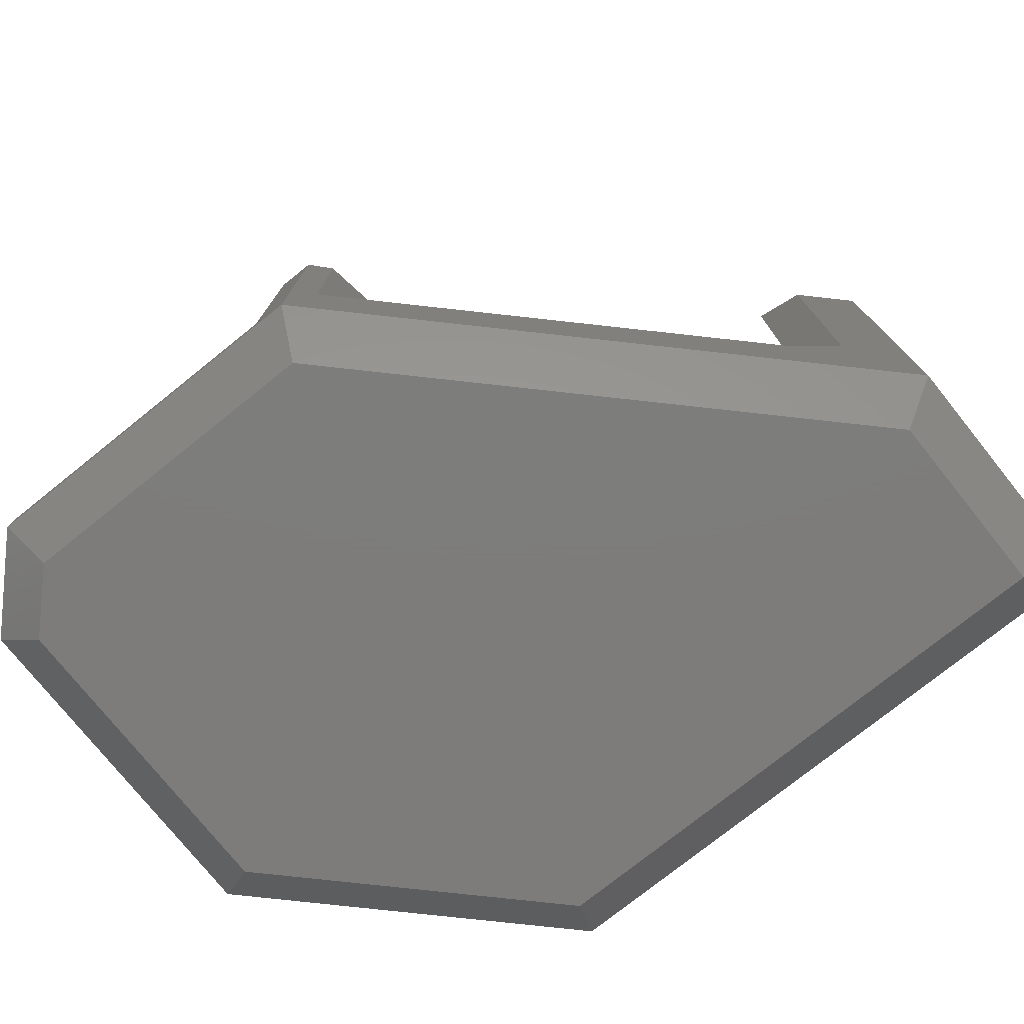
<metadata>
{"format":"stl","ext":"stl","renderer":"f3d","projection":"perspective","resolution":1024,"background":"white","views":[{"elev":-76.3,"azim":-141.3,"up":"+Z"}]}
</metadata>
<code>
# stl→obj: 420 verts, 820 faces
v -0.525 -1.8 20.5
v -2.525 -1.8 20.5
v -0.525 -3.1 21.8
v -2.525 -1.8 12.5
v -0.525 2.41 21.8
v -0.525 -1.8 6.5
v -2.525 -3.8 22.5
v -2.525 -3.8 12.5
v 0.175 -3.8 22.5
v 0.175 2.7 22.5
v 1.475 -7.3 22.5
v -16.02 -7.3 22.5
v -12.53 -3.8 22.5
v -8.294 -3.8 15.35
v -5.354 -3.8 14.02
v -5.881 -3.8 14.58
v -6.2 -3.8 14.79
v -5.597 -3.8 14.32
v -6.756 -3.8 15.35
v 1.475 2.7 22.5
v 0.175 12.7 12.5
v 1.475 12.7 12.5
v -0.525 12 12.21
v -0.525 12 5
v 1.475 12.7 2.95
v 0.175 12.7 1.7
v 1.274 12.7 2.749
v -0.525 -0.3 5
v 1.475 -7.3 16.73
v 1.475 -7.3 8.275
v -16.02 -3.5 19.81
v -14.32 -1.8 19.81
v -12.53 -1.8 21.09
v -12.53 -3.8 12.5
v -9.696 -3.8 14.02
v -8.85 -3.8 14.79
v -9.169 -3.8 14.58
v -9.453 -3.8 14.32
v -16.02 -7.3 16.73
v -12.82 -0.3 5
v -14.32 -1.8 6.5
v -7.254 -1.8 7.507
v -2.554 -1.8 11.96
v -2.642 -1.8 11.43
v -2.787 -1.8 10.9
v -2.987 -1.8 10.4
v -3.241 -1.8 9.922
v -3.545 -1.8 9.474
v -3.895 -1.8 9.062
v -4.288 -1.8 8.689
v -4.719 -1.8 8.362
v -5.183 -1.8 8.082
v -5.674 -1.8 7.855
v -6.187 -1.8 7.682
v -6.716 -1.8 7.566
v -16.02 -3.5 1.7
v 0.8792 11 0
v 1.274 12.7 2.5
v 13.03 12.7 1.7
v -16.02 -7.3 8.275
v -16.02 -12.7 1.7
v -14.32 -11 0
v -14.32 -4.204 0
v -16.02 -7.525 2.299
v -16.02 -7.3 2.299
v -12.53 -1.8 12.5
v -7.796 -1.8 7.507
v -8.334 -1.8 7.566
v -8.863 -1.8 7.682
v -9.376 -1.8 7.855
v -9.867 -1.8 8.082
v -10.33 -1.8 8.362
v -10.76 -1.8 8.689
v -11.15 -1.8 9.062
v -11.51 -1.8 9.474
v -11.81 -1.8 9.922
v -12.06 -1.8 10.4
v -12.26 -1.8 10.9
v -12.41 -1.8 11.43
v -12.5 -1.8 11.96
v 1.475 -7.3 2.95
v 1.274 -7.3 2.749
v 13.03 12.7 2.5
v 7.609 9.325 2.5
v 6.094 6.7 2.5
v 1.274 -7.3 2.5
v 16.02 9.7 1.7
v 12.32 11 0
v 10.64 9.325 2.5
v 16.02 9.7 2.5
v -2.554 -3.8 11.96
v -2.642 -3.8 11.43
v -2.787 -3.8 10.9
v -2.987 -3.8 10.4
v -3.241 -3.8 9.922
v -3.545 -3.8 9.474
v -3.895 -3.8 9.062
v -4.288 -3.8 8.689
v -4.719 -3.8 8.362
v -5.183 -3.8 8.082
v -5.674 -3.8 7.855
v -6.187 -3.8 7.682
v -6.716 -3.8 7.566
v -7.254 -3.8 7.507
v -7.796 -3.8 7.507
v -8.334 -3.8 7.566
v -8.863 -3.8 7.682
v -9.376 -3.8 7.855
v -9.867 -3.8 8.082
v -10.33 -3.8 8.362
v -10.76 -3.8 8.689
v -11.15 -3.8 9.062
v -11.51 -3.8 9.474
v -11.81 -3.8 9.922
v -12.06 -3.8 10.4
v -12.26 -3.8 10.9
v -12.41 -3.8 11.43
v -12.5 -3.8 11.96
v 10.47 4.375 5.3
v 7.783 4.375 5.3
v 10.64 4.075 5
v 8.988 5.357 5.3
v 11.81 6.7 5.3
v 10.19 5.874 5.3
v 9.262 5.357 5.3
v 9.529 5.412 5.3
v 9.78 5.52 5.3
v 10 5.676 5.3
v 7.609 4.075 5
v 6.44 6.7 5.3
v 8.057 5.874 5.3
v 8.246 5.676 5.3
v 8.47 5.52 5.3
v 8.721 5.412 5.3
v 10.64 4.075 2.5
v 12.16 6.7 5
v 12.16 6.7 2.5
v 6.094 6.7 5
v 7.609 4.075 2.5
v 7.609 9.325 5
v 7.783 9.025 5.3
v 7.979 7.414 5.3
v 7.859 7.169 5.3
v 7.791 6.904 5.3
v 7.777 6.632 5.3
v 7.818 6.362 5.3
v 7.913 6.105 5.3
v 10.64 9.325 5
v 10.47 9.025 5.3
v 9.125 8.05 5.3
v 8.853 8.022 5.3
v 8.593 7.941 5.3
v 8.354 7.808 5.3
v 8.147 7.63 5.3
v 10.27 7.414 5.3
v 9.397 8.022 5.3
v 9.657 7.941 5.3
v 10.1 7.63 5.3
v 9.896 7.808 5.3
v 10.34 6.105 5.3
v 10.43 6.362 5.3
v 10.47 6.632 5.3
v 10.46 6.904 5.3
v 10.39 7.169 5.3
v 16.02 -3.008 2.5
v 9.125 8.05 0.6
v 9.657 7.941 0.6
v 9.397 8.022 0.6
v 8.853 8.022 0.6
v 8.593 7.941 0.6
v 8.354 7.808 0.6
v 8.147 7.63 0.6
v 7.979 7.414 0.6
v 7.859 7.169 0.6
v 7.791 6.904 0.6
v 7.777 6.632 0.6
v 7.818 6.362 0.6
v 7.913 6.105 0.6
v 8.057 5.874 0.6
v 8.246 5.676 0.6
v 8.47 5.52 0.6
v 8.721 5.412 0.6
v 8.988 5.357 0.6
v 9.262 5.357 0.6
v 9.529 5.412 0.6
v 9.78 5.52 0.6
v 10 5.676 0.6
v 10.19 5.874 0.6
v 10.34 6.105 0.6
v 10.43 6.362 0.6
v 10.47 6.632 0.6
v 10.46 6.904 0.6
v 10.39 7.169 0.6
v 10.27 7.414 0.6
v 10.1 7.63 0.6
v 9.896 7.808 0.6
v 5.629 -11 0
v 6.333 -12.7 1.7
v 16.02 -3.008 1.7
v 14.32 -2.304 0
v -16.02 -12.7 2.5
v 6.333 -12.7 2.5
v 14.32 8.996 0
v 1.175 -7.525 2.299
v -16.02 -7.525 2.5
v 1.175 -7.525 2.5
v 1.175 -7.3 2.5
v 1.175 -7.3 2.299
v -16.02 -7.525 8.275
v -16.02 -8.7 15.55
v -16.02 -7.525 16.73
v -16.02 -8.7 9.45
v 1.475 -8.7 9.45
v 1.475 -7.525 8.275
v 1.475 -7.525 16.73
v -14.78 -8.7 12.5
v -14.03 -8.7 13.25
v -12.03 -8.7 13.25
v -9.696 -8.7 14.02
v -14.22 -8.7 13.22
v -14.4 -8.7 13.15
v -14.56 -8.7 13.03
v -14.67 -8.7 12.88
v -14.75 -8.7 12.69
v 1.475 -8.7 15.55
v -6.756 -8.7 15.35
v -9.453 -8.7 14.32
v -9.169 -8.7 14.58
v -8.85 -8.7 14.79
v -8.294 -8.7 15.35
v -14.75 -8.7 12.31
v -14.67 -8.7 12.12
v -14.56 -8.7 11.97
v -14.4 -8.7 11.85
v -14.22 -8.7 11.78
v -14.03 -8.7 11.75
v -9.555 -8.7 10.8
v -7.525 -8.7 9.85
v -7.909 -8.7 9.878
v -8.285 -8.7 9.961
v -8.645 -8.7 10.1
v -8.981 -8.7 10.29
v -9.287 -8.7 10.52
v -11.3 -8.2 12.31
v -11.3 -8.7 12.31
v -11.28 -8.2 12.5
v -11.38 -8.7 12.12
v -12.78 -8.2 12.5
v -12.75 -8.2 12.31
v -11.38 -8.2 12.12
v -11.28 -8.7 12.5
v -10.17 -8.7 12.58
v -10.16 -8.7 12.19
v -11.3 -8.2 12.69
v -12.75 -8.2 12.69
v -11.3 -8.7 12.69
v -11.38 -8.2 12.88
v -12.67 -8.2 12.88
v -11.38 -8.7 12.88
v -10.13 -8.7 12.96
v -11.49 -8.2 13.03
v -12.56 -8.2 13.03
v -11.49 -8.7 13.03
v -11.65 -8.2 13.15
v -12.4 -8.2 13.15
v -11.65 -8.7 13.15
v -10.04 -8.7 13.33
v -11.83 -8.2 13.22
v -12.22 -8.2 13.22
v -11.83 -8.7 13.22
v -12.03 -8.2 13.25
v -9.893 -8.7 13.69
v -12.22 -8.7 13.22
v -13.83 -8.7 13.22
v -12.4 -8.7 13.15
v -13.65 -8.7 13.15
v -12.56 -8.7 13.03
v -13.49 -8.7 13.03
v -12.67 -8.7 12.88
v -12.75 -8.7 12.69
v -13.38 -8.7 12.88
v -12.78 -8.7 12.5
v -13.3 -8.7 12.69
v -12.75 -8.7 12.31
v -13.3 -8.7 12.31
v -13.28 -8.7 12.5
v -12.67 -8.2 12.12
v -12.67 -8.7 12.12
v -13.38 -8.7 12.12
v -12.56 -8.2 11.97
v -11.49 -8.2 11.97
v -12.56 -8.7 11.97
v -13.49 -8.7 11.97
v -12.4 -8.2 11.85
v -11.65 -8.2 11.85
v -12.4 -8.7 11.85
v -12.22 -8.2 11.78
v -11.83 -8.2 11.78
v -12.22 -8.7 11.78
v -13.65 -8.7 11.85
v -12.03 -8.2 11.75
v -12.03 -8.7 11.75
v -13.83 -8.7 11.78
v -11.83 -8.7 11.78
v -9.958 -8.7 11.45
v -9.78 -8.7 11.11
v -11.65 -8.7 11.85
v -11.49 -8.7 11.97
v -10.08 -8.7 11.81
v -13.3 -8.2 12.31
v -13.28 -8.2 12.5
v -14.78 -8.2 12.5
v -14.75 -8.2 12.31
v -13.38 -8.2 12.12
v -13.3 -8.2 12.69
v -14.75 -8.2 12.69
v -13.38 -8.2 12.88
v -14.67 -8.2 12.88
v -13.49 -8.2 13.03
v -14.56 -8.2 13.03
v -13.65 -8.2 13.15
v -14.4 -8.2 13.15
v -13.83 -8.2 13.22
v -14.22 -8.2 13.22
v -14.03 -8.2 13.25
v -14.67 -8.2 12.12
v -14.56 -8.2 11.97
v -13.49 -8.2 11.97
v -14.4 -8.2 11.85
v -13.65 -8.2 11.85
v -14.22 -8.2 11.78
v -13.83 -8.2 11.78
v -14.03 -8.2 11.75
v -10.17 -3.8 12.58
v -9.893 -3.8 13.69
v -10.04 -3.8 13.33
v -10.13 -3.8 12.96
v -4.876 -8.7 12.58
v -5.881 -8.7 14.58
v -6.2 -8.7 14.79
v -5.597 -8.7 14.32
v -5.354 -8.7 14.02
v -5.157 -8.7 13.69
v -5.01 -8.7 13.33
v -4.915 -8.7 12.96
v -4.893 -8.7 12.19
v -4.965 -8.7 11.81
v -5.092 -8.7 11.45
v -5.27 -8.7 11.11
v -5.495 -8.7 10.8
v -5.763 -8.7 10.52
v -6.069 -8.7 10.29
v -6.405 -8.7 10.1
v -6.765 -8.7 9.961
v -7.141 -8.7 9.878
v -4.876 -3.8 12.58
v -4.915 -3.8 12.96
v -5.01 -3.8 13.33
v -5.157 -3.8 13.69
v -4.893 -3.8 12.19
v -4.965 -3.8 11.81
v -5.092 -3.8 11.45
v -5.27 -3.8 11.11
v -5.495 -3.8 10.8
v -5.763 -3.8 10.52
v -6.069 -3.8 10.29
v -6.405 -3.8 10.1
v -6.765 -3.8 9.961
v -7.141 -3.8 9.878
v -7.525 -3.8 9.85
v -7.909 -3.8 9.878
v -8.285 -3.8 9.961
v -8.645 -3.8 10.1
v -8.981 -3.8 10.29
v -9.287 -3.8 10.52
v -9.555 -3.8 10.8
v -9.78 -3.8 11.11
v -9.958 -3.8 11.45
v -10.08 -3.8 11.81
v -10.16 -3.8 12.19
v 1.975 7.156 1.351
v -1.025 7.156 1.351
v 1.975 7.257 1.351
v -1.025 7.156 1.149
v 1.975 7.156 1.149
v -1.025 7.257 1.351
v -1.025 7.257 1.149
v 1.975 7.257 1.149
v -13.18 -10.16 1.15
v -13.18 -10.01 1.15
v -13.18 -10.16 1.351
v 6.687 9.85 1.15
v 6.83 9.85 1.351
v 6.83 9.85 1.15
v -13.18 -10.01 1.351
v 6.687 9.85 1.351
v -12.68 -6.3 12.6
v -12.68 -6.3 12.4
v -12.68 -6.401 12.6
v -13.53 -6.3 12.6
v -13.53 -6.401 12.6
v -12.68 -6.401 12.4
v -13.53 -6.3 12.4
v -13.53 -6.401 12.4
v -2.274 -6.3 13
v -2.274 -6.3 12
v -2.274 -6.401 13
v -2.375 -6.3 13
v -2.375 -6.401 13
v -2.274 -6.401 12
v -2.375 -6.3 12
v -2.375 -6.401 12
v 13.18 5.162 1.15
v -1.837 -9.85 1.15
v 13.18 5.162 1.351
v 13.18 5.305 1.15
v 13.18 5.305 1.351
v -1.837 -9.85 1.351
v -1.98 -9.85 1.15
v -1.98 -9.85 1.351
f 1 2 3
f 2 1 4
f 5 1 3
f 5 6 1
f 4 1 6
f 3 2 7
f 7 2 8
f 8 2 4
f 3 7 9
f 10 3 9
f 5 3 10
f 7 11 9
f 7 12 11
f 13 12 7
f 7 14 13
f 8 15 7
f 16 17 7
f 7 18 16
f 7 17 19
f 7 19 14
f 7 15 18
f 9 20 10
f 9 11 20
f 10 21 5
f 21 10 22
f 22 10 20
f 5 21 23
f 23 21 24
f 22 25 21
f 24 21 26
f 21 27 26
f 21 25 27
f 23 6 5
f 23 28 6
f 24 28 23
f 20 29 22
f 22 30 25
f 22 29 30
f 20 11 29
f 12 29 11
f 12 13 31
f 31 13 32
f 32 13 33
f 13 34 33
f 13 35 34
f 13 14 36
f 13 36 37
f 37 38 13
f 13 38 35
f 12 31 39
f 39 29 12
f 28 40 6
f 6 40 41
f 42 6 41
f 4 6 43
f 43 6 44
f 44 6 45
f 45 6 46
f 46 6 47
f 47 6 48
f 48 6 49
f 49 6 50
f 50 6 51
f 51 6 52
f 52 6 53
f 53 6 54
f 54 6 55
f 55 6 42
f 40 28 24
f 24 26 40
f 40 26 56
f 26 57 56
f 26 27 58
f 26 58 59
f 26 59 57
f 40 56 41
f 41 56 31
f 31 56 60
f 61 56 62
f 62 56 63
f 61 64 56
f 56 57 63
f 56 64 65
f 56 65 60
f 41 31 32
f 66 41 32
f 42 41 67
f 67 41 68
f 68 41 69
f 69 41 70
f 70 41 71
f 71 41 72
f 72 41 73
f 73 41 74
f 74 41 75
f 75 41 76
f 76 41 77
f 77 41 78
f 78 41 79
f 79 41 80
f 80 41 66
f 39 31 60
f 66 32 33
f 81 27 25
f 25 30 81
f 82 58 27
f 82 27 81
f 59 58 83
f 84 83 58
f 84 58 85
f 85 58 86
f 86 58 82
f 59 83 87
f 59 87 88
f 57 59 88
f 89 90 83
f 89 83 84
f 87 83 90
f 91 4 43
f 8 4 91
f 92 43 44
f 91 43 92
f 93 44 45
f 92 44 93
f 94 45 46
f 93 45 94
f 95 46 47
f 94 46 95
f 96 47 48
f 95 47 96
f 97 48 49
f 96 48 97
f 98 49 50
f 97 49 98
f 99 50 51
f 98 50 99
f 100 51 52
f 99 51 100
f 101 52 53
f 100 52 101
f 102 53 54
f 101 53 102
f 103 54 55
f 102 54 103
f 104 55 42
f 103 55 104
f 105 42 67
f 104 42 105
f 106 67 68
f 105 67 106
f 107 68 69
f 106 68 107
f 108 69 70
f 107 69 108
f 109 70 71
f 108 70 109
f 110 71 72
f 109 71 110
f 111 72 73
f 110 72 111
f 112 73 74
f 111 73 112
f 113 74 75
f 112 74 113
f 114 75 76
f 113 75 114
f 115 76 77
f 114 76 115
f 116 77 78
f 115 77 116
f 117 78 79
f 116 78 117
f 118 79 80
f 117 79 118
f 34 80 66
f 118 80 34
f 33 34 66
f 119 120 121
f 122 120 119
f 121 123 119
f 124 119 123
f 122 119 125
f 125 119 126
f 126 119 127
f 127 119 128
f 128 119 124
f 121 120 129
f 120 130 129
f 131 130 120
f 131 120 132
f 132 120 133
f 133 120 134
f 134 120 122
f 121 129 135
f 136 123 121
f 136 121 137
f 137 121 135
f 129 130 138
f 129 138 139
f 135 129 139
f 130 140 138
f 141 140 130
f 142 141 130
f 142 130 143
f 143 130 144
f 144 130 145
f 145 130 146
f 146 130 147
f 147 130 131
f 138 140 85
f 139 138 85
f 141 148 140
f 149 148 141
f 150 149 141
f 150 141 151
f 151 141 152
f 152 141 153
f 153 141 154
f 154 141 142
f 140 148 84
f 85 140 84
f 123 148 149
f 155 123 149
f 156 149 150
f 157 149 156
f 155 149 158
f 158 149 159
f 159 149 157
f 136 148 123
f 148 136 89
f 84 148 89
f 89 136 137
f 124 123 160
f 160 123 161
f 161 123 162
f 162 123 163
f 163 123 164
f 164 123 155
f 137 90 89
f 135 165 137
f 137 165 90
f 139 165 135
f 139 86 165
f 85 86 139
f 166 156 150
f 156 167 157
f 168 156 166
f 168 167 156
f 169 150 151
f 166 150 169
f 169 151 152
f 153 170 152
f 152 170 169
f 154 171 153
f 153 171 170
f 142 172 154
f 154 172 171
f 143 173 142
f 142 173 172
f 144 174 143
f 143 174 173
f 145 175 144
f 144 175 174
f 146 176 145
f 145 176 175
f 147 177 146
f 146 177 176
f 131 178 147
f 147 178 177
f 132 179 131
f 131 179 178
f 133 180 132
f 132 180 179
f 134 181 133
f 133 181 180
f 122 182 134
f 134 182 181
f 125 183 122
f 122 183 182
f 126 184 125
f 125 184 183
f 127 185 126
f 126 185 184
f 128 186 127
f 127 186 185
f 124 187 128
f 128 187 186
f 160 188 124
f 124 188 187
f 161 189 160
f 160 189 188
f 162 190 161
f 161 190 189
f 163 191 162
f 162 191 190
f 164 192 163
f 163 192 191
f 155 193 164
f 164 193 192
f 158 194 155
f 155 194 193
f 159 195 158
f 158 195 194
f 157 196 159
f 159 196 195
f 157 167 196
f 197 198 62
f 197 199 198
f 62 63 197
f 200 199 197
f 197 63 200
f 62 198 61
f 61 198 201
f 198 199 202
f 201 198 202
f 61 201 64
f 200 203 199
f 200 57 203
f 200 63 57
f 199 203 87
f 199 87 165
f 202 199 165
f 88 87 203
f 203 57 88
f 165 87 90
f 204 65 64
f 64 201 205
f 206 64 205
f 204 64 206
f 65 81 60
f 207 65 208
f 207 82 65
f 208 65 204
f 82 81 65
f 209 210 60
f 30 209 60
f 60 210 211
f 60 211 39
f 60 81 30
f 205 201 206
f 206 201 202
f 209 212 210
f 209 213 212
f 214 209 30
f 214 213 209
f 210 215 211
f 216 210 212
f 217 218 210
f 219 210 218
f 217 210 220
f 220 210 221
f 221 210 222
f 222 210 223
f 223 210 224
f 224 210 216
f 225 215 210
f 226 225 210
f 227 210 219
f 228 210 227
f 229 210 228
f 230 210 229
f 226 210 230
f 215 39 211
f 29 39 215
f 216 212 231
f 231 212 232
f 232 212 233
f 233 212 234
f 234 212 235
f 235 212 236
f 237 236 212
f 238 212 213
f 239 212 238
f 240 212 239
f 241 212 240
f 242 212 241
f 243 212 242
f 237 212 243
f 86 202 165
f 86 206 202
f 207 206 86
f 86 82 207
f 207 208 206
f 206 208 204
f 244 245 246
f 244 247 245
f 246 248 244
f 244 248 249
f 244 249 250
f 250 247 244
f 246 245 251
f 252 251 245
f 253 245 247
f 252 245 253
f 246 251 254
f 254 255 246
f 246 255 248
f 254 251 256
f 256 251 252
f 254 256 257
f 258 254 257
f 255 254 258
f 257 256 259
f 260 259 256
f 260 256 252
f 257 259 261
f 262 257 261
f 258 257 262
f 261 259 263
f 260 263 259
f 261 263 264
f 265 261 264
f 262 261 265
f 264 263 266
f 267 266 263
f 267 263 260
f 264 266 268
f 269 264 268
f 265 264 269
f 268 266 270
f 267 270 266
f 268 270 271
f 269 268 271
f 271 270 218
f 272 218 270
f 272 270 267
f 271 218 269
f 269 218 273
f 274 273 218
f 274 218 217
f 219 218 272
f 269 273 265
f 265 273 275
f 276 275 273
f 276 273 274
f 265 275 262
f 262 275 277
f 278 277 275
f 278 275 276
f 262 277 258
f 258 277 279
f 278 279 277
f 258 279 255
f 255 279 280
f 281 280 279
f 281 279 278
f 255 280 248
f 248 280 282
f 283 282 280
f 283 280 281
f 248 282 249
f 249 282 284
f 285 284 282
f 285 282 286
f 286 282 283
f 249 284 287
f 250 249 287
f 287 284 288
f 289 288 284
f 289 284 285
f 287 288 290
f 291 287 290
f 250 287 291
f 290 288 292
f 293 292 288
f 293 288 289
f 290 292 294
f 295 290 294
f 291 290 295
f 294 292 296
f 293 296 292
f 294 296 297
f 298 294 297
f 295 294 298
f 297 296 299
f 300 299 296
f 300 296 293
f 297 299 301
f 298 297 301
f 301 299 302
f 299 303 302
f 303 299 300
f 301 302 298
f 298 302 304
f 305 304 302
f 302 303 236
f 302 236 237
f 237 306 302
f 302 306 305
f 298 304 295
f 295 304 307
f 305 307 304
f 295 307 291
f 291 307 308
f 309 308 307
f 309 307 305
f 291 308 250
f 250 308 247
f 309 247 308
f 253 247 309
f 310 285 311
f 310 289 285
f 311 312 310
f 310 312 313
f 310 313 314
f 314 289 310
f 311 285 286
f 311 286 315
f 315 316 311
f 311 316 312
f 315 286 283
f 315 283 317
f 318 315 317
f 316 315 318
f 317 283 281
f 317 281 319
f 320 317 319
f 318 317 320
f 319 281 278
f 319 278 321
f 322 319 321
f 320 319 322
f 321 278 276
f 321 276 323
f 324 321 323
f 322 321 324
f 323 276 274
f 323 274 325
f 324 323 325
f 325 274 217
f 325 217 324
f 324 217 220
f 324 220 322
f 322 220 221
f 322 221 320
f 320 221 222
f 320 222 318
f 318 222 223
f 318 223 316
f 316 223 224
f 316 224 312
f 312 224 216
f 312 216 313
f 313 216 231
f 313 231 326
f 314 313 326
f 326 231 232
f 326 232 327
f 328 326 327
f 314 326 328
f 327 232 233
f 327 233 329
f 330 327 329
f 328 327 330
f 329 233 234
f 329 234 331
f 332 329 331
f 330 329 332
f 331 234 235
f 331 235 333
f 332 331 333
f 333 235 236
f 333 236 332
f 332 236 303
f 332 303 330
f 330 303 300
f 330 300 328
f 328 300 293
f 328 293 314
f 314 293 289
f 34 334 118
f 34 35 335
f 34 335 336
f 336 337 34
f 34 337 334
f 29 213 30
f 30 213 214
f 215 225 29
f 29 225 213
f 338 213 225
f 339 225 340
f 340 225 226
f 341 225 339
f 342 225 341
f 343 225 342
f 344 225 343
f 345 225 344
f 338 225 345
f 346 213 338
f 347 213 346
f 348 213 347
f 349 213 348
f 350 213 349
f 351 213 350
f 352 213 351
f 353 213 352
f 354 213 353
f 355 213 354
f 238 213 355
f 91 356 8
f 8 356 357
f 8 357 358
f 358 359 8
f 8 359 15
f 92 360 91
f 91 360 356
f 93 360 92
f 94 361 93
f 93 361 360
f 95 361 94
f 96 362 95
f 95 362 361
f 97 362 96
f 98 363 97
f 97 363 362
f 99 364 98
f 98 364 363
f 100 365 99
f 99 365 364
f 101 366 100
f 100 366 365
f 102 367 101
f 101 367 366
f 103 368 102
f 102 368 367
f 104 369 103
f 103 369 368
f 105 370 104
f 104 370 369
f 106 371 105
f 105 371 370
f 107 372 106
f 106 372 371
f 108 373 107
f 107 373 372
f 109 374 108
f 108 374 373
f 110 375 109
f 109 375 374
f 111 376 110
f 110 376 375
f 112 377 111
f 111 377 376
f 113 378 112
f 112 378 377
f 114 378 113
f 115 379 114
f 114 379 378
f 116 379 115
f 117 380 116
f 116 380 379
f 118 380 117
f 118 334 380
f 339 17 16
f 339 16 18
f 19 17 226
f 340 17 339
f 226 17 340
f 14 19 230
f 230 19 226
f 36 14 229
f 229 14 230
f 229 37 36
f 227 38 37
f 227 37 228
f 228 37 229
f 219 35 38
f 219 38 227
f 272 335 35
f 272 35 219
f 267 336 335
f 267 335 272
f 260 337 336
f 260 336 267
f 252 334 337
f 252 337 260
f 253 380 334
f 253 334 252
f 309 379 380
f 309 380 253
f 305 378 379
f 305 379 309
f 306 377 378
f 306 378 305
f 237 376 377
f 237 377 306
f 243 375 376
f 243 376 237
f 242 374 375
f 242 375 243
f 241 373 374
f 241 374 242
f 240 372 373
f 240 373 241
f 239 371 372
f 239 372 240
f 238 370 371
f 238 371 239
f 355 369 370
f 355 370 238
f 354 368 369
f 354 369 355
f 353 367 368
f 353 368 354
f 352 366 367
f 352 367 353
f 351 365 366
f 351 366 352
f 350 364 365
f 350 365 351
f 349 363 364
f 349 364 350
f 348 362 363
f 348 363 349
f 347 361 362
f 347 362 348
f 346 360 361
f 346 361 347
f 338 356 360
f 338 360 346
f 345 357 356
f 345 356 338
f 344 358 357
f 344 357 345
f 343 359 358
f 343 358 344
f 342 15 359
f 342 359 343
f 341 18 15
f 341 15 342
f 339 18 341
f 169 183 166
f 183 169 182
f 182 169 170
f 166 183 184
f 166 184 168
f 168 184 185
f 168 185 167
f 167 185 186
f 167 186 196
f 196 186 187
f 196 187 195
f 195 187 188
f 195 188 194
f 194 188 189
f 194 189 193
f 193 189 190
f 193 190 192
f 192 190 191
f 182 170 181
f 181 170 171
f 181 171 180
f 180 171 172
f 180 172 179
f 179 172 173
f 179 173 178
f 178 173 174
f 178 174 177
f 177 174 175
f 177 175 176
f 381 382 383
f 382 381 384
f 381 383 385
f 384 381 385
f 383 382 386
f 386 382 387
f 387 382 384
f 383 386 388
f 385 383 388
f 388 386 387
f 388 387 385
f 385 387 384
f 389 390 391
f 389 392 390
f 393 389 391
f 394 392 389
f 394 389 393
f 391 390 395
f 390 392 395
f 391 395 393
f 395 392 396
f 393 395 396
f 392 394 396
f 396 394 393
f 397 398 399
f 397 400 398
f 401 397 399
f 400 397 401
f 399 398 402
f 398 403 402
f 398 400 403
f 399 402 401
f 402 403 404
f 401 402 404
f 403 400 404
f 404 400 401
f 405 406 407
f 405 408 406
f 409 405 407
f 408 405 409
f 407 406 410
f 406 411 410
f 406 408 411
f 407 410 409
f 410 411 412
f 409 410 412
f 411 408 412
f 412 408 409
f 413 414 415
f 413 416 414
f 417 413 415
f 416 413 417
f 415 414 418
f 414 419 418
f 414 416 419
f 415 418 417
f 418 419 420
f 417 418 420
f 419 416 420
f 420 416 417

</code>
